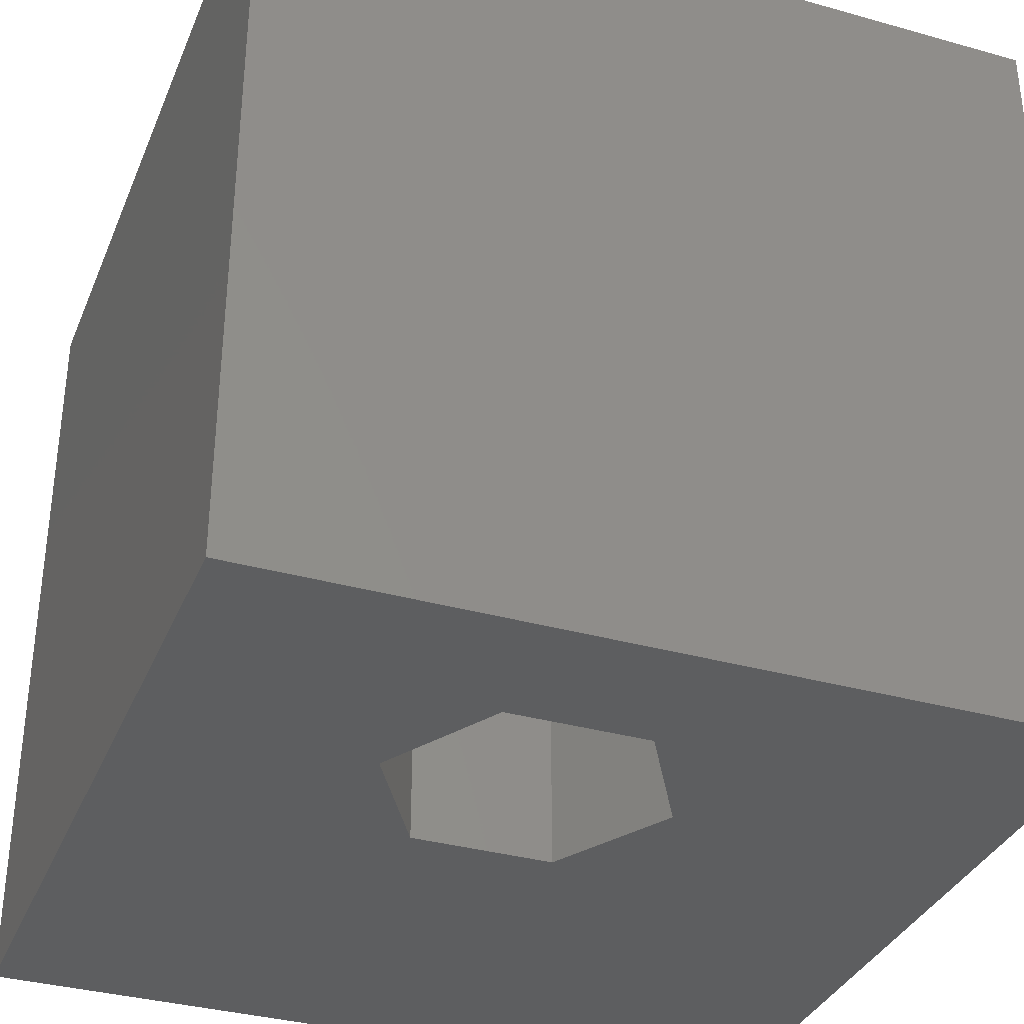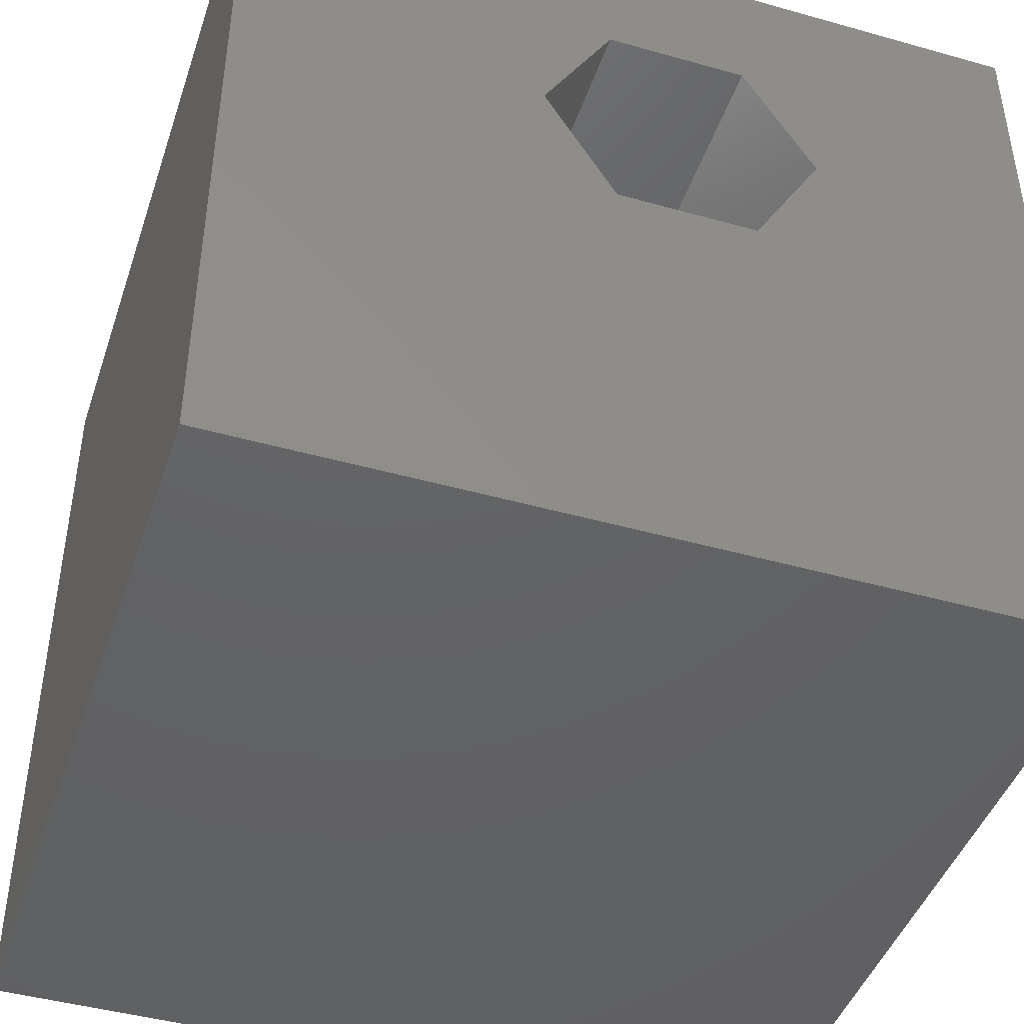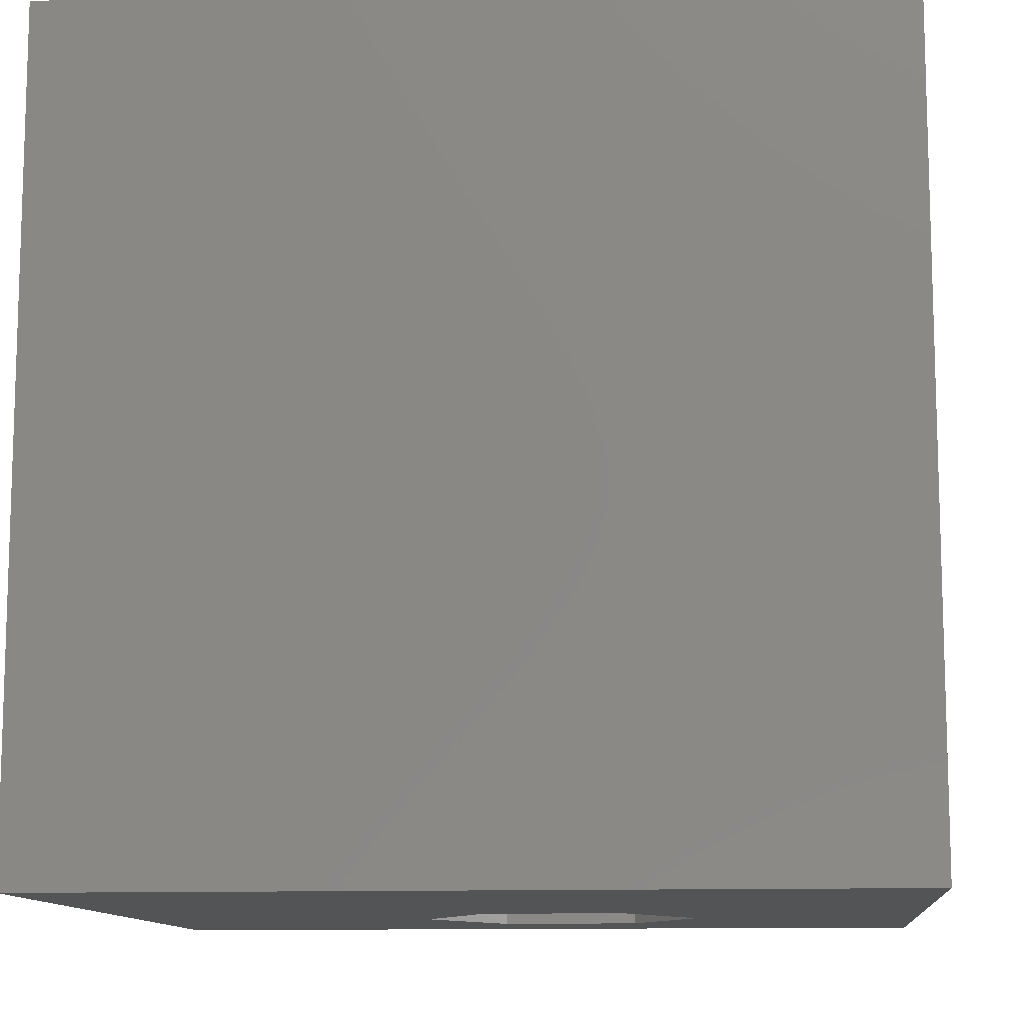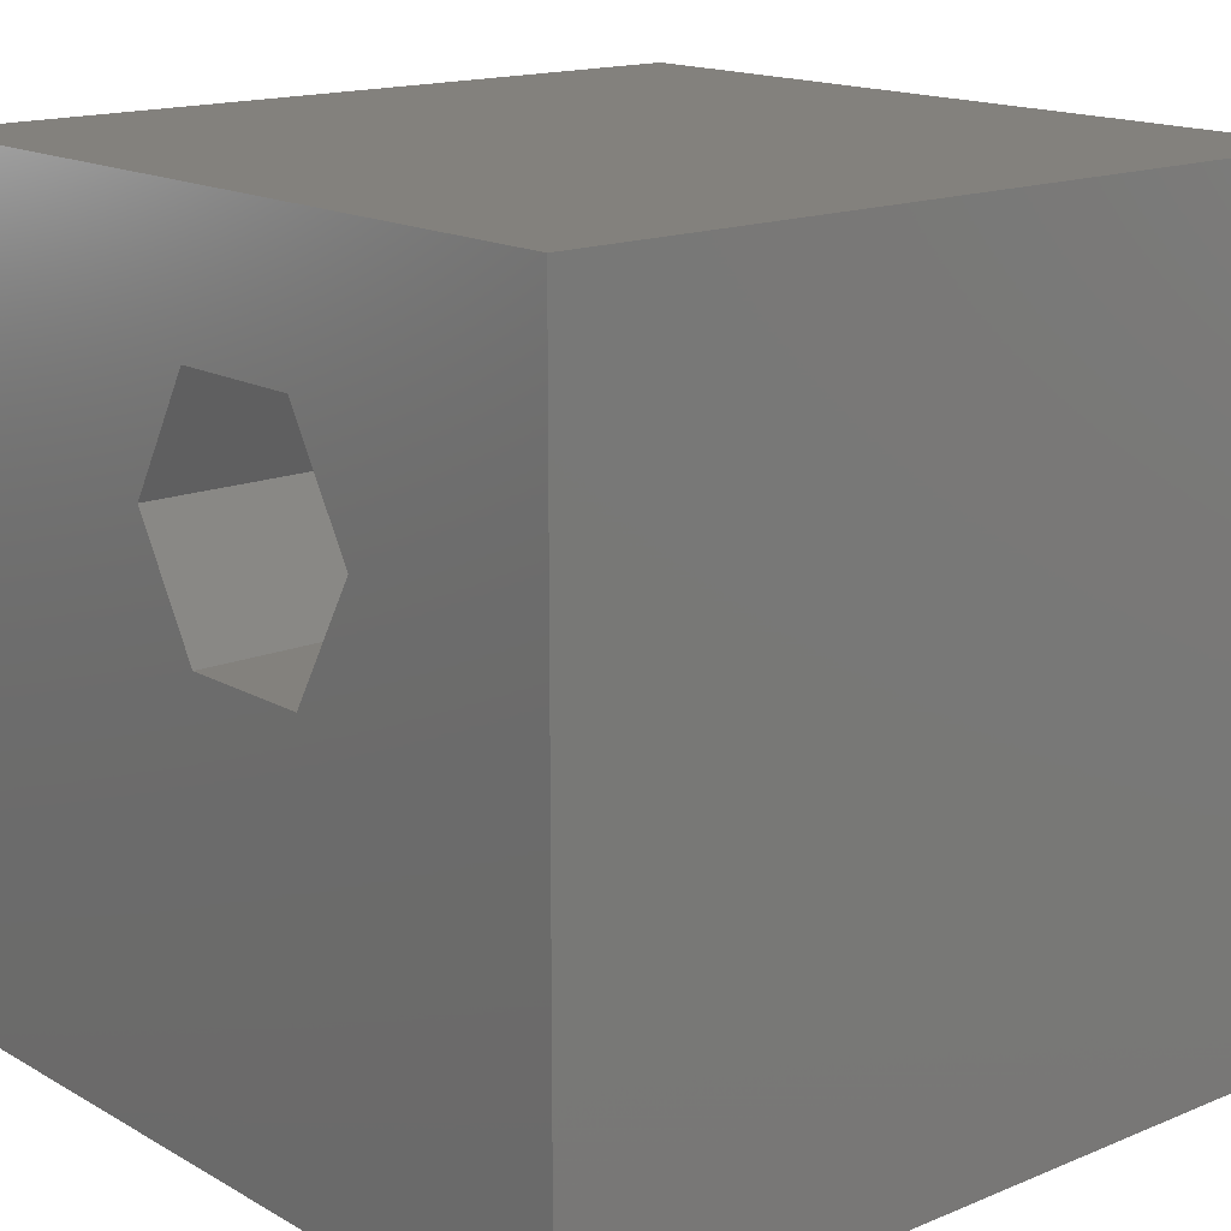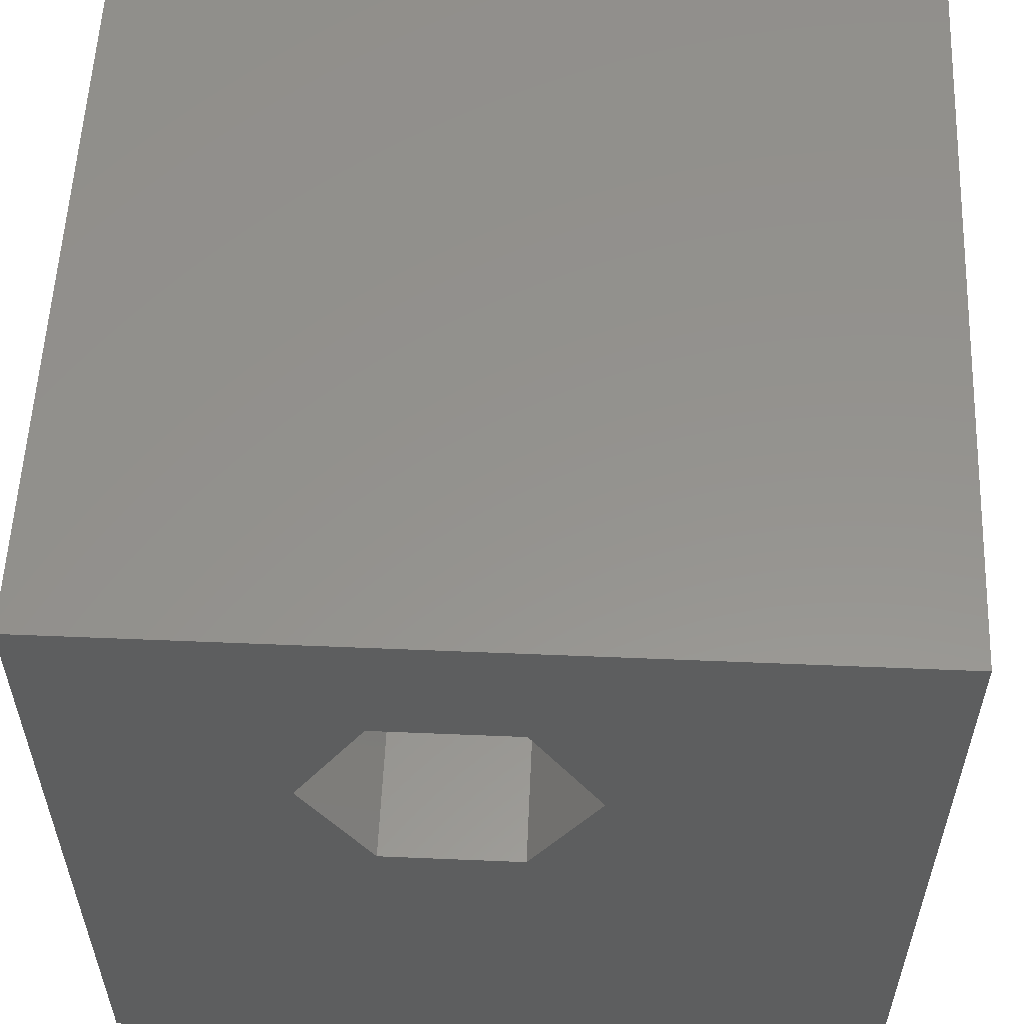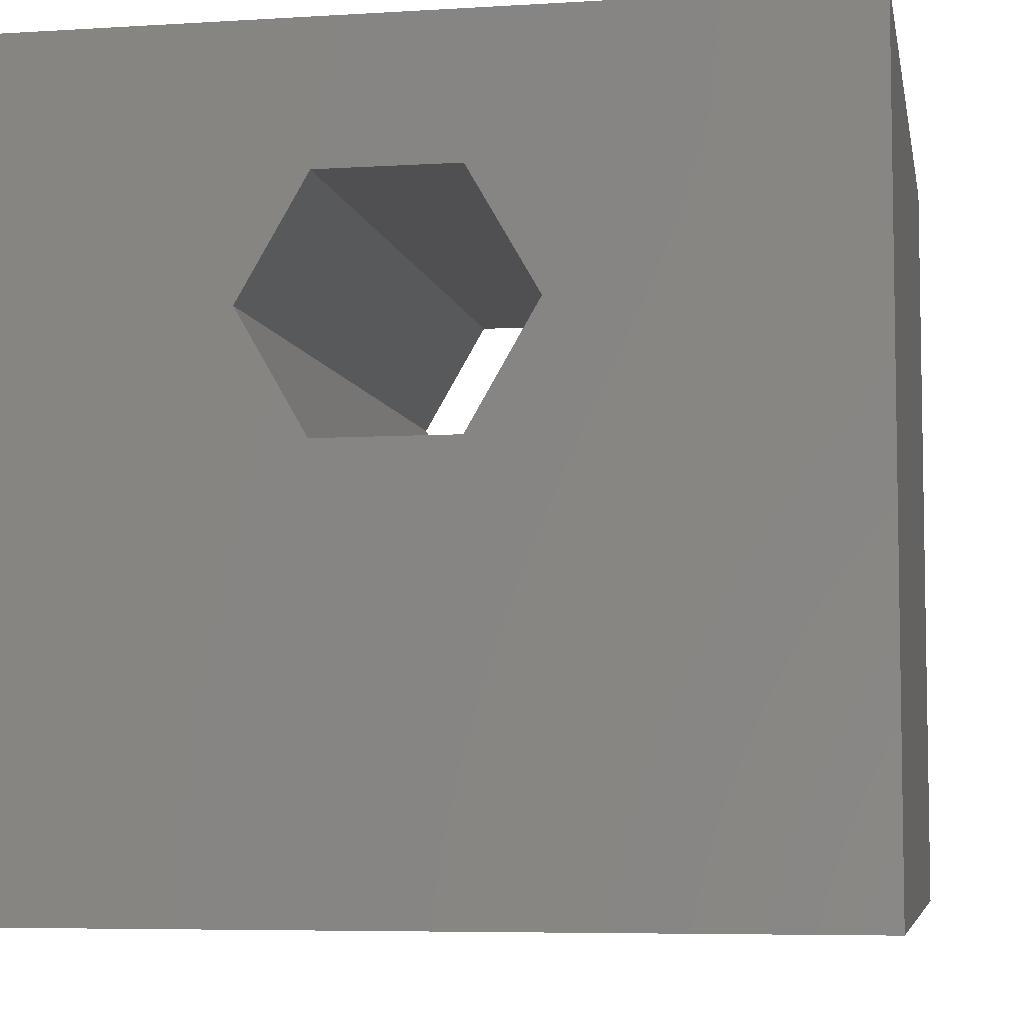
<metadata>
{"format":"stl","ext":"stl","renderer":"f3d","projection":"perspective","resolution":1024,"background":"white","views":[{"elev":-34.8,"azim":159.4,"up":"+Z"},{"elev":-44.4,"azim":-18.2,"up":"+Y"},{"elev":-11.2,"azim":5.5,"up":"+Z"},{"elev":15.9,"azim":49.4,"up":"+Y"},{"elev":56.5,"azim":-177.5,"up":"+Y"},{"elev":-6.3,"azim":-169.6,"up":"+Y"}]}
</metadata>
<code>
# stl→obj: 20 verts, 40 faces
v 0 10 10
v 0 10 0
v 0 0 10
v 0 0 0
v 10 10 10
v 4.615 8.274 10
v 6.337 8.274 10
v 7.199 6.782 10
v 10 0 10
v 6.337 5.291 10
v 4.615 5.291 10
v 3.754 6.782 10
v 10 10 0
v 10 0 0
v 3.754 6.782 0
v 4.615 5.291 0
v 6.337 5.291 0
v 7.199 6.782 0
v 6.337 8.274 0
v 4.615 8.274 0
f 1 2 3
f 3 2 4
f 5 1 6
f 6 7 5
f 5 7 8
f 5 8 9
f 9 8 10
f 9 10 3
f 3 10 11
f 3 11 1
f 1 11 12
f 1 12 6
f 13 5 14
f 14 5 9
f 2 15 4
f 4 15 16
f 4 16 14
f 16 17 14
f 14 17 18
f 14 18 13
f 13 18 19
f 13 19 2
f 2 19 20
f 2 20 15
f 5 13 1
f 1 13 2
f 14 9 4
f 4 9 3
f 15 20 12
f 12 20 6
f 20 19 6
f 6 19 7
f 19 18 7
f 7 18 8
f 18 17 8
f 8 17 10
f 17 16 10
f 10 16 11
f 16 15 11
f 11 15 12

</code>
